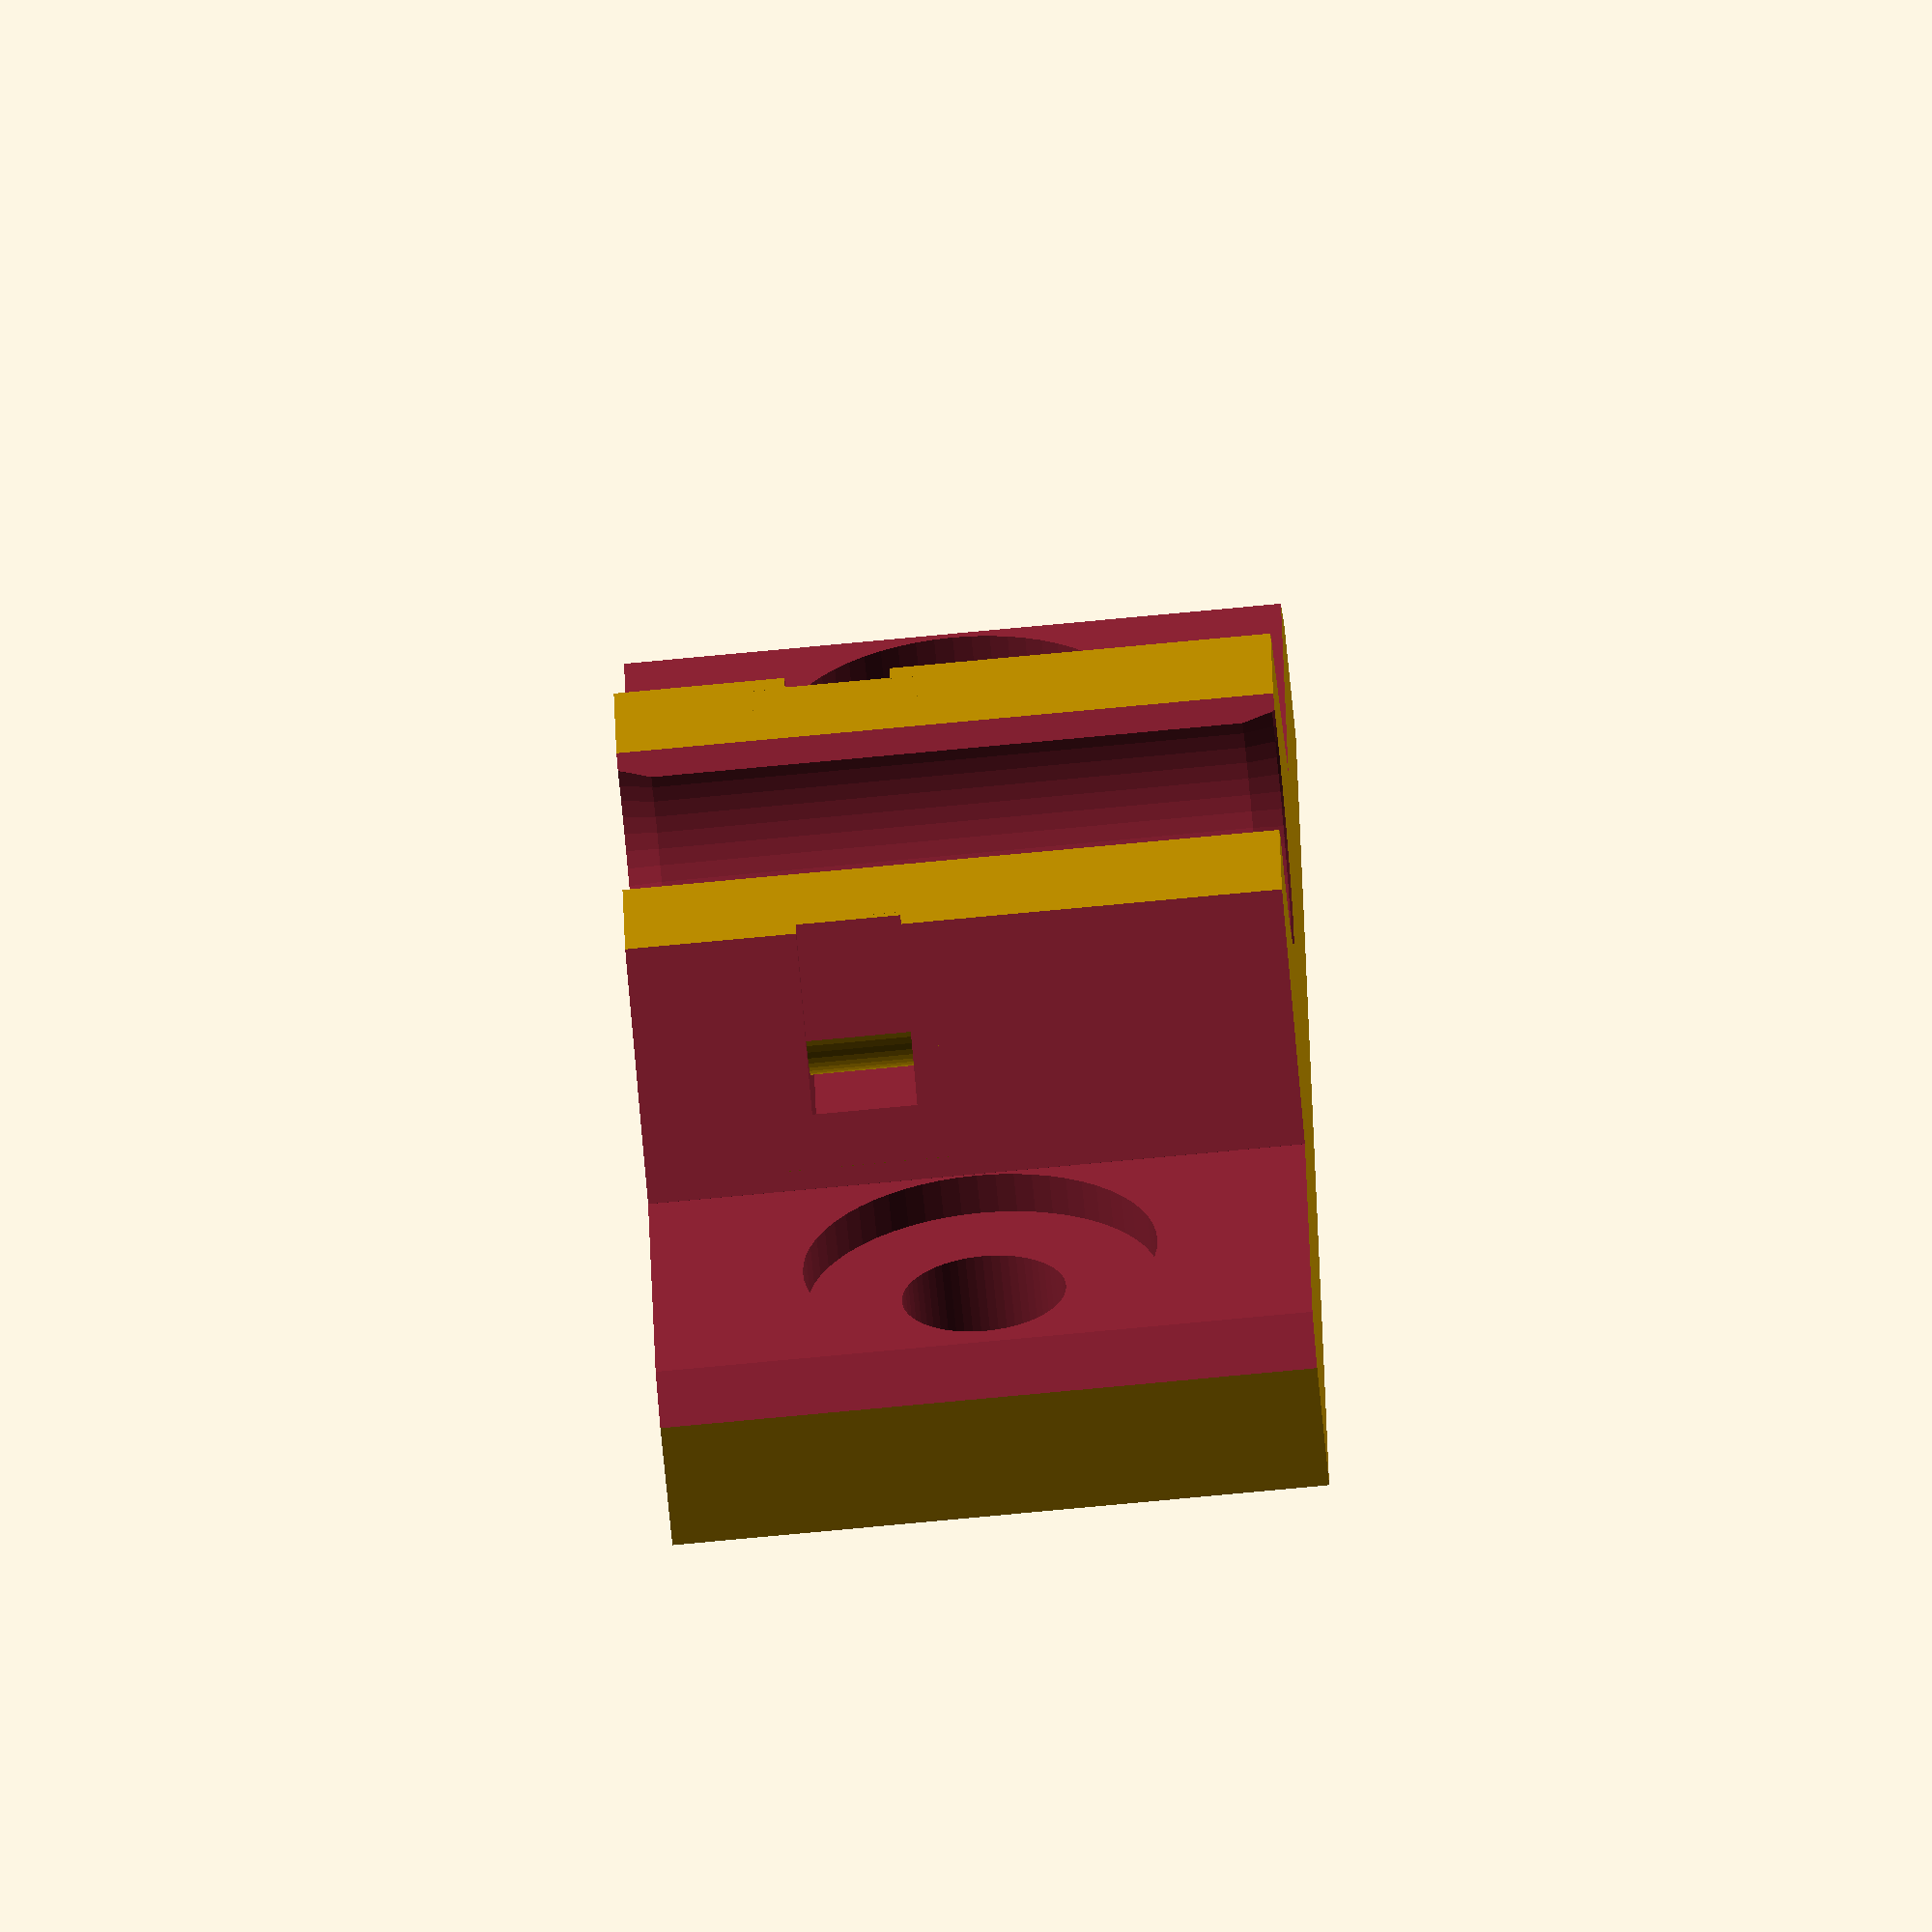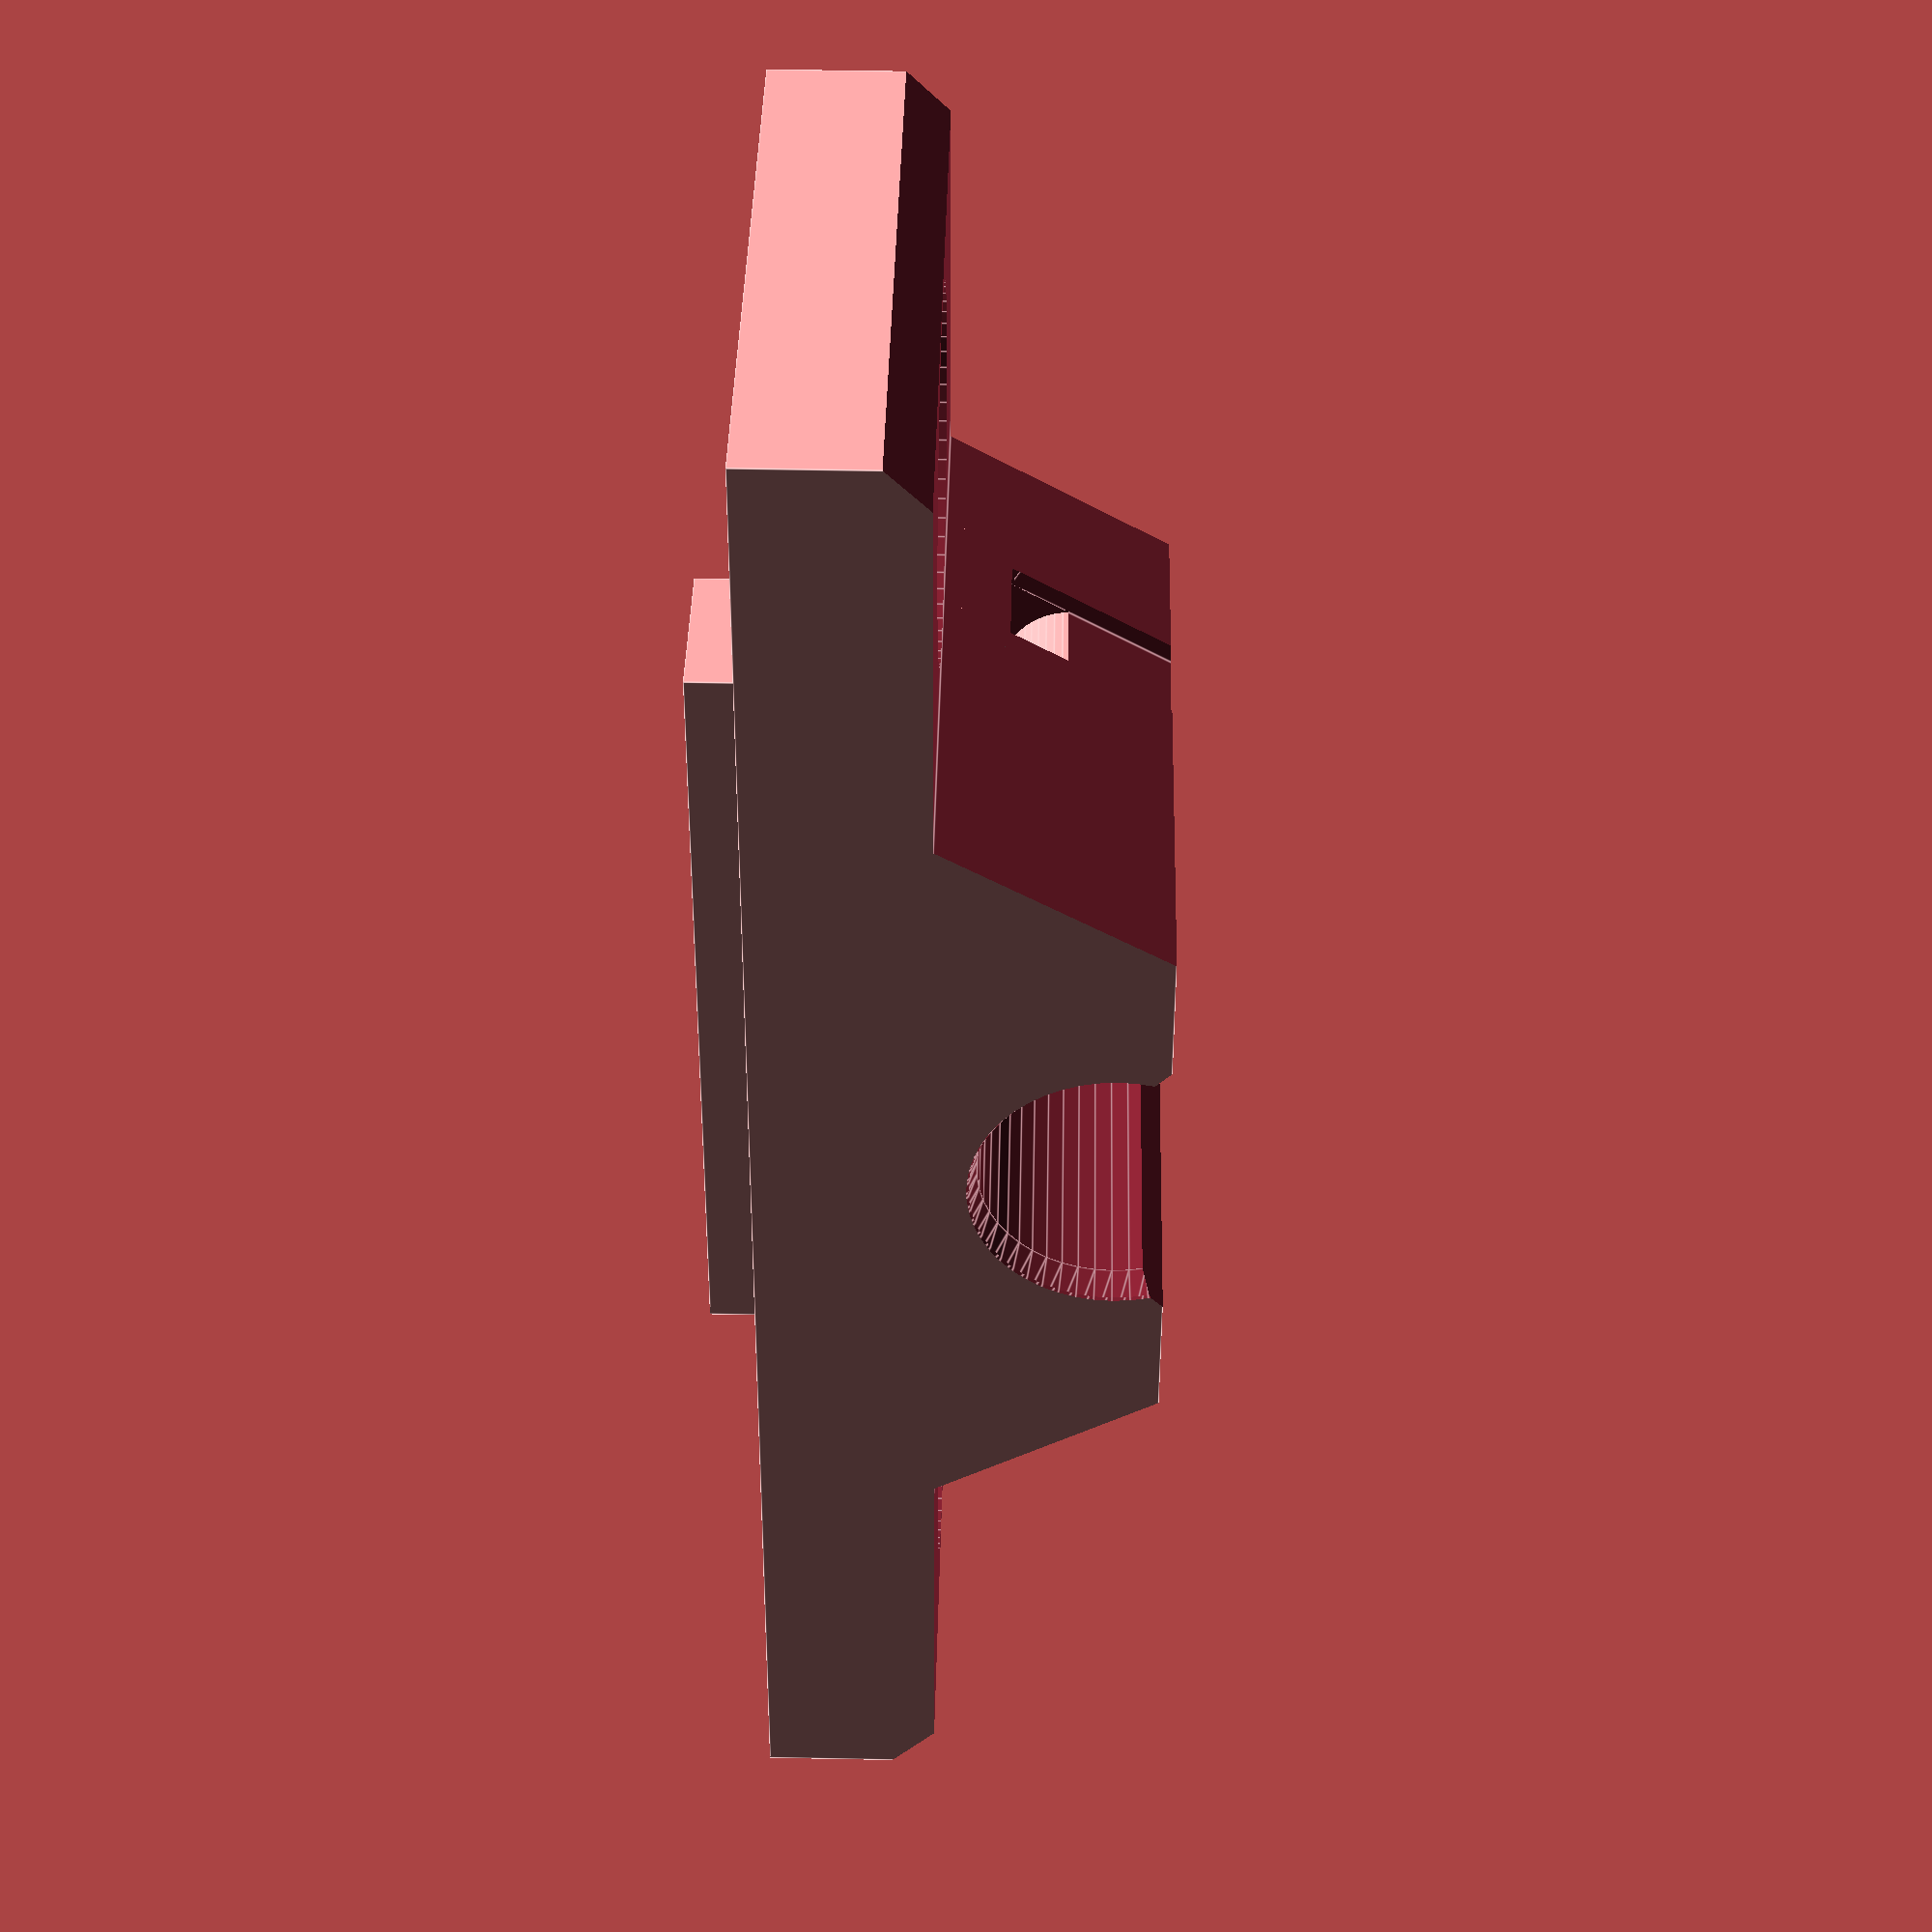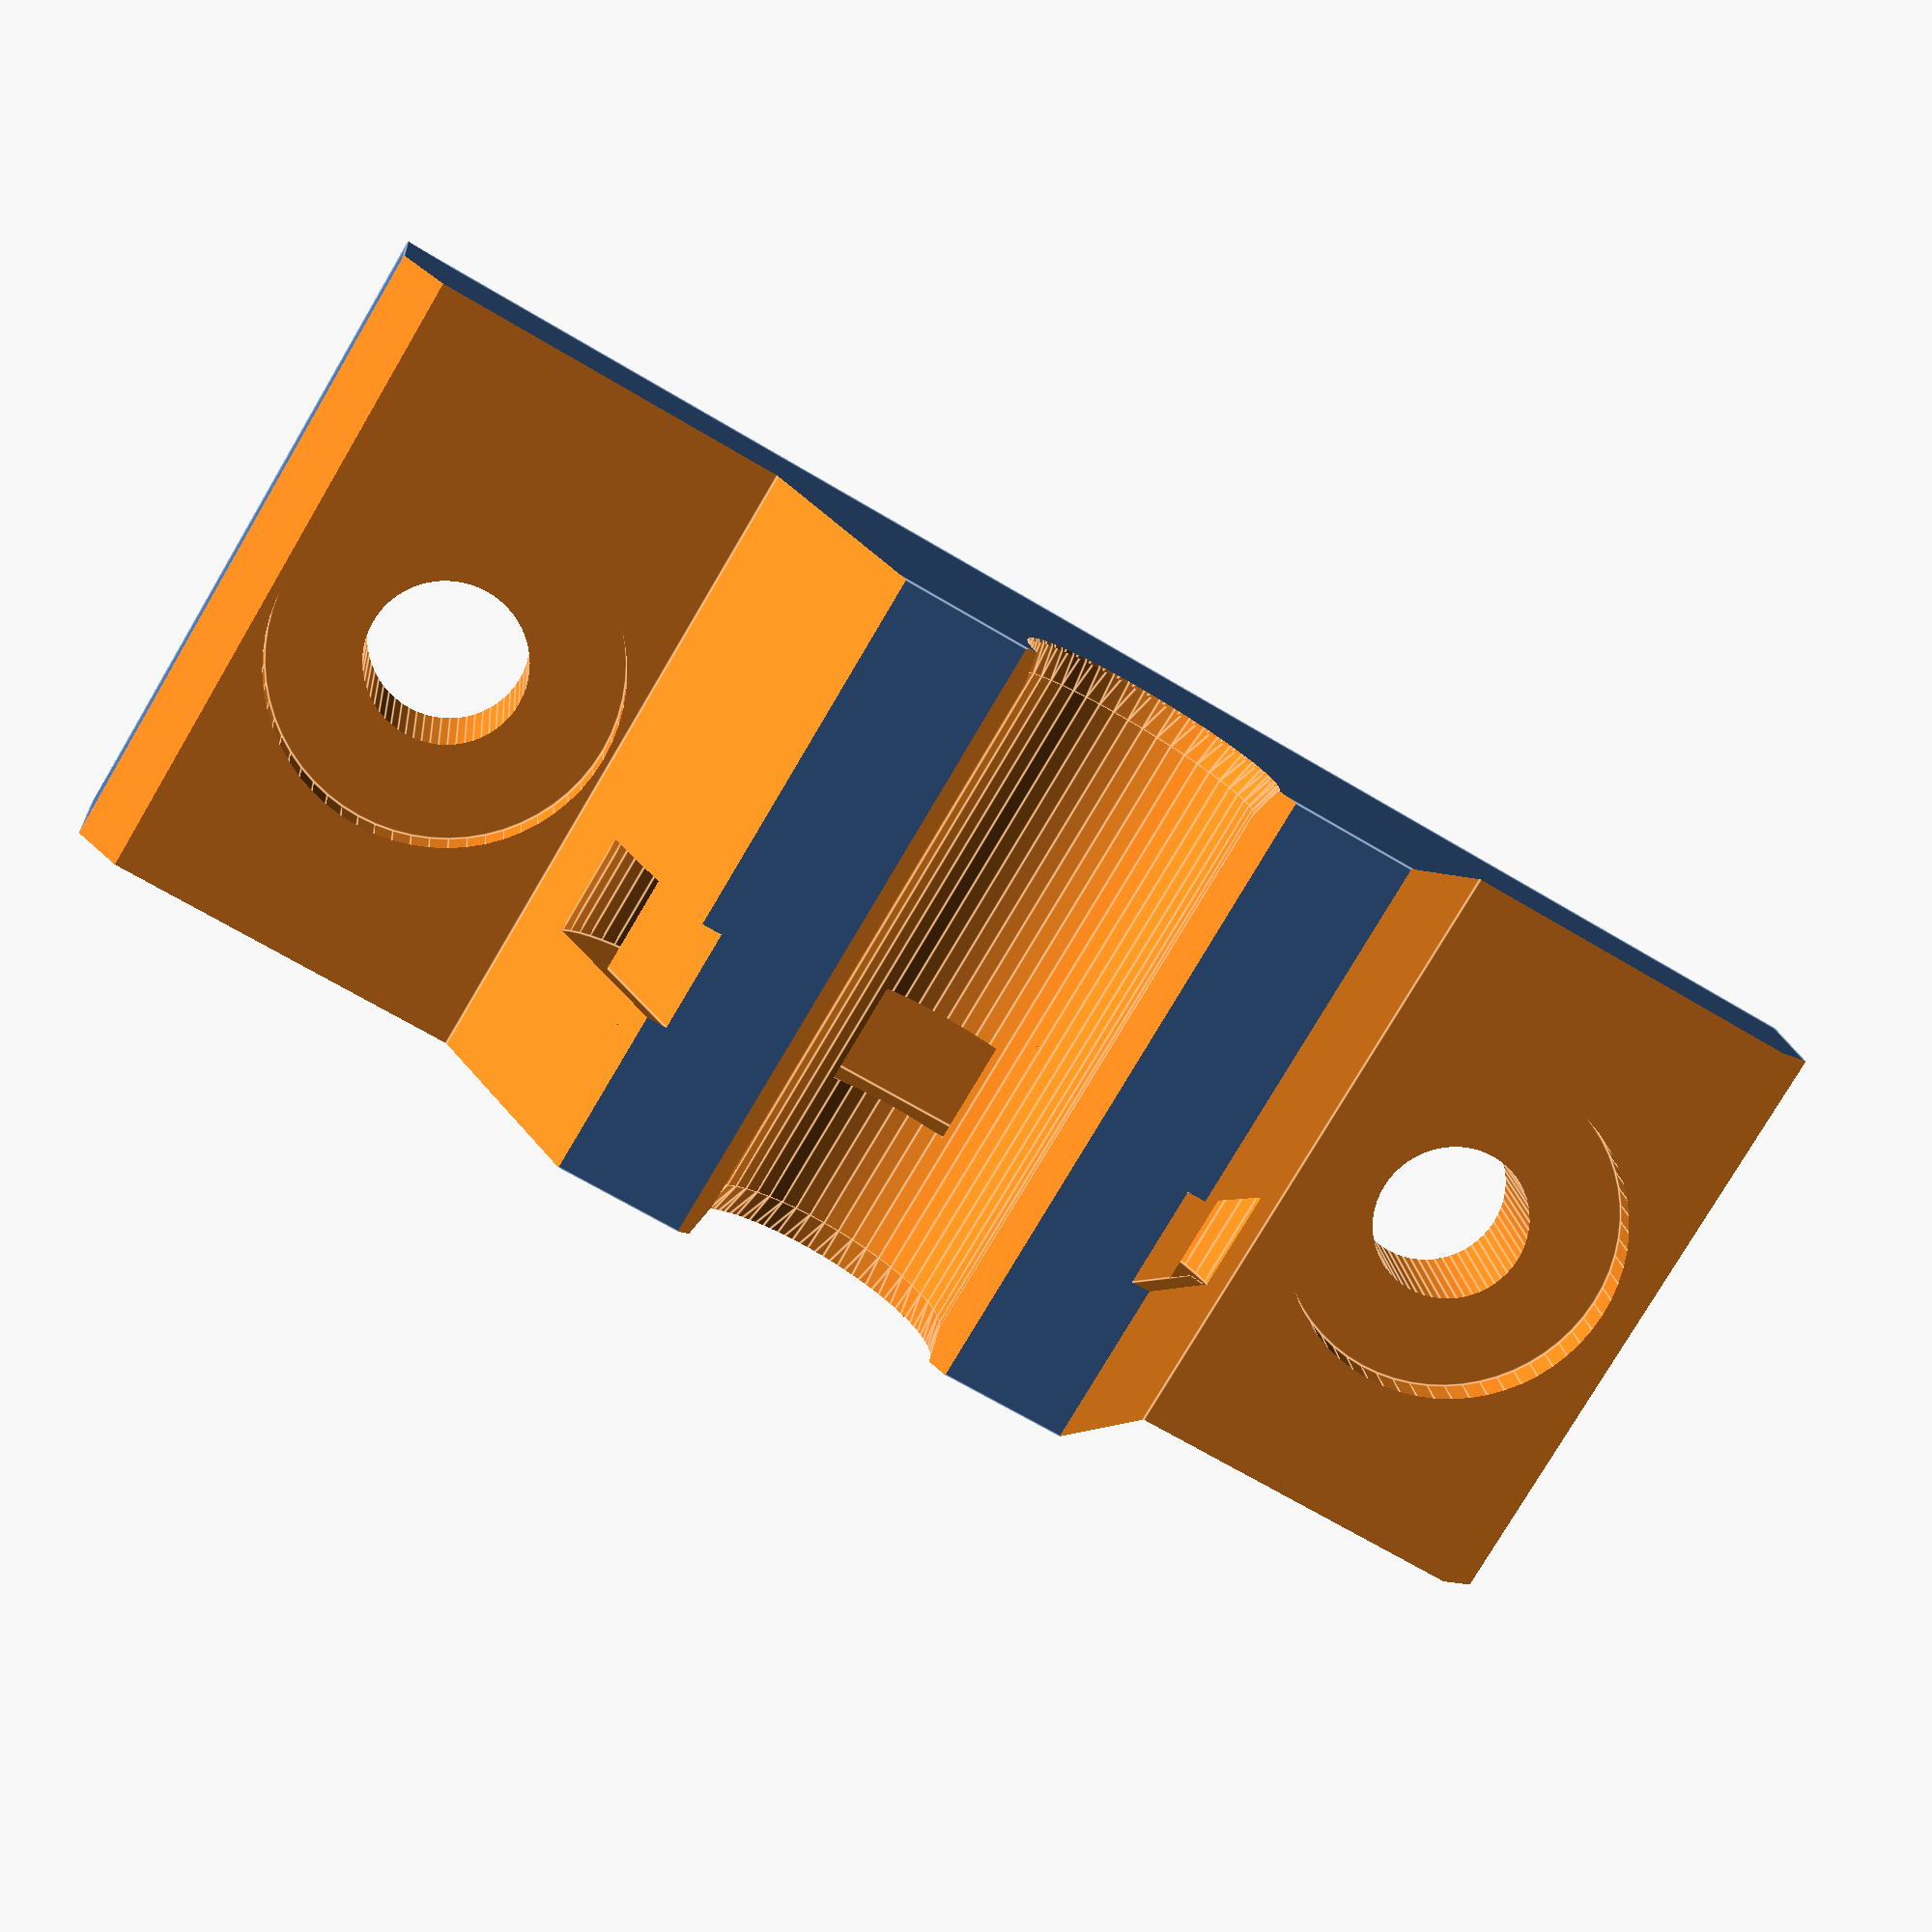
<openscad>
// PRUSA iteration4
// Y holder front
// GNU GPL v3
// Josef Průša <iam@josefprusa.cz> and contributors
// http://www.reprap.org/wiki/Prusa_Mendel
// http://prusamendel.org

module ziptie_round_edge()
{
    difference()
    {
        translate([0,0,0]) rotate([90,0,0]) cylinder( h=3.2, r=4, $fn=50 );  
        translate([0,1,0]) rotate([90,0,0]) cylinder( h=5, r=2, $fn=50 );  
        translate([-10,-4,0]) cube([20,5,5]);
        translate([-20,-4,-13]) cube([20,5,20]);
    }
}


module part()    
{

    difference()
    {
        union()
        {
            // body block
            translate([-25,0,0]) cube([50,20,12]); 
            translate([-12.5,7.5,-2]) cube([25,5,2]);
        }

        // y-axis cut
        translate([0,21,10.5]) rotate([90,0,0]) cylinder( h=21, r=4, $fn=50 );        
        translate([0,21,10.5]) rotate([90,0,0]) cylinder( h=2, r1=4.5, r2=4, $fn=50 );
        translate([0,1,10.5]) rotate([90,0,0]) cylinder( h=2, r1=4, r2=4.5, $fn=50 );
        translate([-7,-1,14.5]) rotate([0,45,0]) cube([10,22,10]);
        translate([0,21,10.5]) rotate([90,0,0]) cylinder( h=1.4, r1=5, r2=4, $fn=50 );

        // screw holes
          translate([-18,10,-6]) cylinder( h=21, r=2.5, $fn=60 );
        translate([-18,10,4]) cylinder( h=21, r=5.4, $fn=60 );
          translate([-25.38,-1,5.275]) cube([13,22,10]);
          translate([18,10,-6]) cylinder( h=20, r=2.5, $fn=60 );
        translate([18,10,4]) cylinder( h=21, r=5.4, $fn=60 );
          translate([12.5,-1,5.275]) cube([13,22,10]);

        // ziptie
        translate([7.8,8.4,9]) ziptie_round_edge();
        translate([-7.8,5.2,9]) rotate([0,0,180]) ziptie_round_edge();
        translate([-8.1,5.2,5]) cube([16.2,3.2,2]);
        translate([0.8,5.2,24.5]) rotate([0,60,0]) cube([20,3.2,2]);
        translate([-1.8,5.2,26.5]) rotate([0,120,0]) cube([20,3.2,2]);
        
        // nut print supports
        translate([-8.2,1.8,3.5-3.2/2]) cube([5.6,2.1,3.2]);
        translate([2.8,1.8,3.5-3.2/2]) cube([5.6,2.1,3.2]);
        translate([-7.1,2.1,3.5-3.2/2]) cube([3.2,2.1,3.2]);
        translate([3.9,2.1,3.5-3.2/2]) cube([3.2,2.1,3.2]);

        // upper corners
        translate([4,-1,20]) rotate([0,60,0]) cube([17,30,20]);
        translate([-21.2,-1,30]) rotate([0,120,0]) cube([17,30,20]);
        
        //custom churuata3d
        translate([22,-1,7]) rotate([0,45,0]) cube([5,22,5]);
        translate([-29,-1,7]) rotate([0,45,0]) cube([5,22,5]);
    }
}


rotate([90,0,0])part();



</openscad>
<views>
elev=255.4 azim=257.6 roll=264.6 proj=o view=solid
elev=139.6 azim=90.2 roll=178.8 proj=p view=edges
elev=258.3 azim=174.5 roll=210.6 proj=p view=edges
</views>
